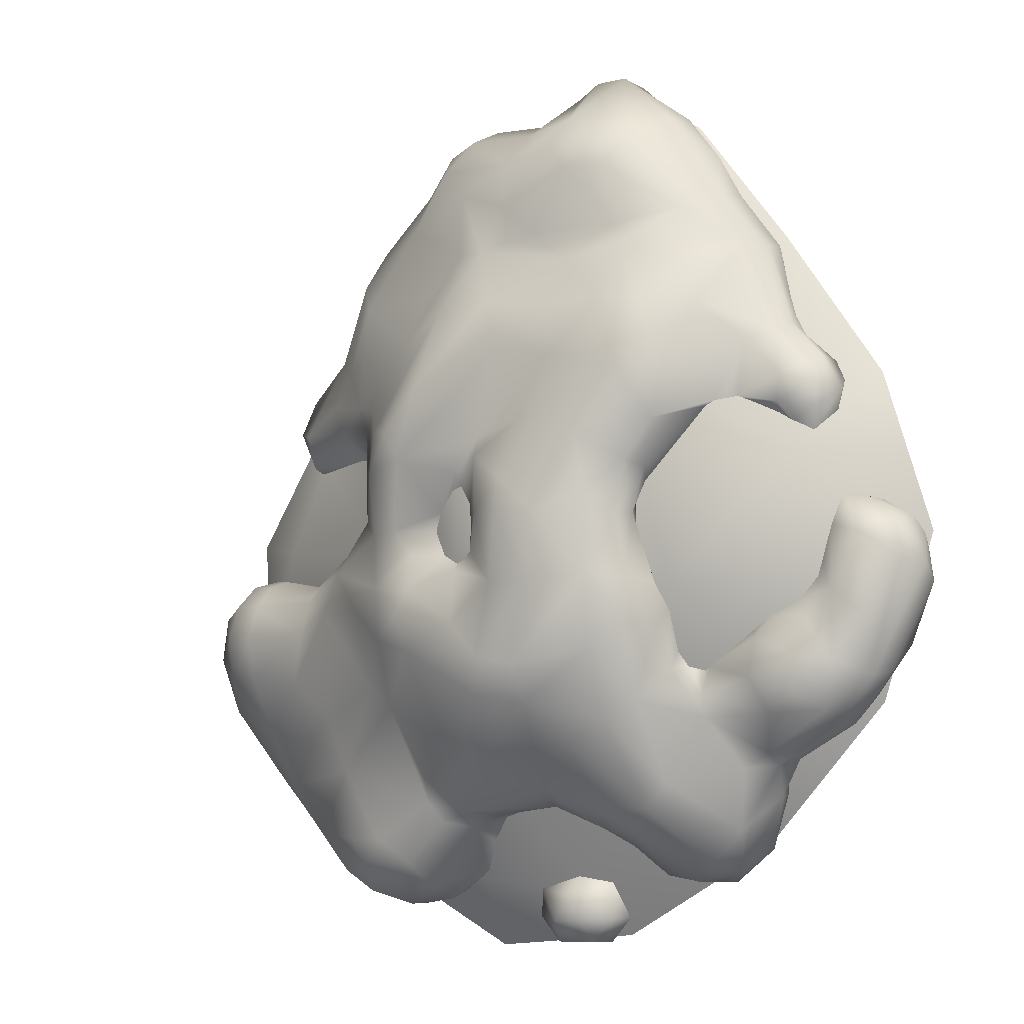
<metadata>
{"format":"obj","ext":"obj","renderer":"f3d","projection":"perspective","resolution":1024,"background":"white","views":[{"elev":-4.4,"azim":-142.5,"up":"+Z"}]}
</metadata>
<code>
o Cube.001_Cube.006
v -1.329 -0.1017 -0.05864
v 1.32 -0.1017 -0.01111
v 0.2434 -0.1017 -1.346
v -0.2213 -0.1017 1.421
v -0.01706 0.4817 -0.1197
v -0.8433 -0.1017 0.8622
v 1.04 -0.1017 -0.7846
v 0.5194 0.214 -0.08371
v -0.7594 -0.1017 -0.9967
v 0.554 -0.1017 0.905
v -0.6765 0.3033 -0.2087
v 0.0649 0.1885 -0.7688
v 0.02884 0.3217 0.6642
v -1.169 -0.1017 0.419
v 1.297 -0.1017 -0.4129
v 0.9674 0.1374 -0.05366
v -0.2594 -0.1017 -1.286
v 0.1329 -0.1017 1.276
v -0.2961 0.456 -0.1684
v -0.003879 0.3867 -0.4211
v -0.07765 0.1725 1.137
v -0.5305 -0.1017 1.244
v 0.6805 -0.1017 -1.138
v 0.2133 0.3926 -0.1033
v -1.163 -0.1017 -0.5568
v 1.015 -0.1017 0.4466
v -1.088 0.1515 -0.1524
v 0.1733 0.06685 -1.122
v 0.01662 0.4622 0.2169
v 0.2819 0.1531 0.8369
v 0.5738 0.1123 0.3997
v 0.2983 0.2897 0.3373
v 0.7942 0.1649 -0.452
v 0.5427 0.1476 -0.8108
v 0.335 0.2332 -0.4714
v -0.3626 0.2642 -0.5676
v -0.3405 0.03849 -0.9474
v -0.7839 0.09174 -0.6348
v -0.378 0.265 0.7942
v -0.3407 0.3787 0.2659
v -0.7809 0.2601 0.3109
v -0.215 0.4602 0.1151
v -0.144 7.9e-05 -1.145
v 0.4797 0.1022 -1.042
v 0.8537 0.0931 0.2568
v 0.125 0.1122 1.115
v 0.3828 0.1787 0.5306
v 0.1957 0.4047 0.1673
v 1.038 0.1509 -0.3169
v 0.5546 0.1759 -0.5826
v 0.1836 0.347 -0.3514
v -0.2354 0.3943 -0.4072
v -0.5056 0.1242 -0.7361
v -1.045 0.0617 -0.4671
v -0.3123 0.1946 1.091
v -0.4911 0.3115 0.4555
v -1.043 0.1883 0.1851
v 0.5616 0.1914 -1.169
v 0.6724 0.1915 -1.109
v 0.669 0.03841 -1.178
v 0.8569 0.02921 -1.064
v 0.8254 -0.07783 -1.074
v 0.5547 -0.06251 -1.161
v 0.6486 -0.03957 -1.167
v 0.4614 0.03285 -1.214
v 0.798 0.1791 -0.988
v 0.965 0.08374 -0.9103
v 1.091 0.02785 -0.8399
v 0.9756 -0.1383 -0.9072
v 0.773 -0.1422 -1.047
v 1.121 -0.1132 -0.8175
v 1.244 0.02352 -0.6654
v 1.26 -0.1022 -0.6408
v 1.249 -0.1532 -0.5735
v 0.8193 0.2063 -0.6925
v 1.009 0.1991 -0.6566
v 0.8075 0.3037 -0.4962
v 0.9988 0.3035 -0.4732
v 1.136 0.2573 -0.485
v 0.9215 0.1414 -0.8326
v 0.572 0.2909 -0.9985
v 0.5747 0.3107 -0.7797
v 0.3035 0.2177 -1.138
v 0.3348 0.2757 -1.067
v 0.4382 0.138 -1.209
v 0.5305 0.2702 -1.08
v 0.4401 0.3056 -0.997
v 0.2966 0.09858 -1.186
v 0.3695 0.00675 -1.184
v 1.222 -0.01804 -0.1884
v 1.305 -0.002378 -0.2673
v 1.259 0.06629 -0.215
v 1.306 0.03184 -0.5235
v 1.208 0.152 -0.5919
v 0.7885 0.2091 -0.1788
v 1.01 0.2106 -0.1739
v 0.6098 0.1986 -0.07878
v 0.6662 0.2738 -0.1342
v 0.7625 0.2831 -0.2322
v 0.7738 0.316 -0.3466
v 0.2402 0.2958 -0.8772
v 0.2351 0.3268 -0.7969
v 0.9538 -0.1717 -0.8693
v 1.329 0.03983 -0.3523
v 1.259 0.1786 -0.4157
v 1.005 0.3212 -0.3471
v 1.04 -0.1996 -0.7857
v 1.129 0.28 -0.3415
v 1.236 -0.1702 -0.5021
v 0.9953 0.2852 -0.2409
v 1.133 0.2335 -0.236
v 1.125 0.1605 -0.1675
v 1.178 0.02618 -0.1636
v 1.256 0.1579 -0.2785
v 1.156 -0.2096 -0.6178
v 0.5225 0.2019 -0.02493
v 0.4731 0.2716 0.03141
v 0.6349 0.354 -0.2709
v 0.5766 0.3591 -0.146
v 0.4204 0.3709 -0.5166
v 0.6245 0.3394 -0.6172
v 0.4364 0.4308 -0.268
v 0.3387 0.3703 -0.5747
v 0.1333 0.5485 -0.399
v 0.04691 0.4289 -0.7173
v 0.12 0.2155 -0.9515
v 0.1207 0.1075 -0.9973
v 0.06181 0.1276 -0.9196
v 0.1679 0.07887 -1.091
v 0.02873 0.2118 -0.9099
v 0.1046 0.2772 -0.8981
v -0.007366 0.3874 -0.7964
v 0.2045 0.2715 -0.9323
v 0.4458 0.2835 0.1335
v 0.4157 0.3988 0.1721
v 0.4343 0.3732 0.01218
v 0.4673 0.343 0.2965
v 0.3961 0.3931 0.355
v 0.29 0.5136 0.2832
v 0.2734 0.3748 0.5738
v 0.2127 0.3374 0.7165
v 0.5136 0.2857 0.264
v 0.6847 0.2065 0.3214
v 0.5582 0.2088 0.2439
v 0.4911 0.3453 0.3877
v 0.1342 0.5404 -0.2109
v 0.1659 0.5571 -0.2939
v 0.06793 0.4523 0.0233
v 0.2355 0.4784 -0.02695
v 0.2983 0.5211 0.1511
v 0.3439 0.4459 -0.03661
v 0.2901 0.5043 -0.2054
v -0.01713 0.4905 0.1378
v 0.09348 0.4425 -0.03454
v -0.09337 0.1181 -0.8675
v -0.1541 0.1071 -0.8646
v -0.1963 0.2146 -0.8769
v -0.3033 0.5234 -0.5587
v -0.2211 0.306 -0.8273
v -0.3327 0.5607 -0.2077
v -0.2967 0.5749 -0.4455
v 0.2557 0.5274 -0.3684
v -0.05936 0.5666 -0.3174
v -0.1777 0.5888 -0.4248
v -0.196 0.5523 -0.1961
v -0.4125 0.2734 -0.8691
v -0.5508 0.2399 -0.8743
v -0.3677 0.383 -0.69
v -0.4917 0.3823 -0.6084
v -0.722 0.2018 -0.5339
v -0.6749 0.1983 -0.4523
v -0.6559 0.2679 -0.46
v -0.6564 0.2759 -0.2857
v -0.6556 0.3407 -0.3327
v -0.5788 0.3395 -0.5515
v -0.729 0.1955 -0.6025
v -0.6211 0.2455 -0.7936
v -0.7854 0.08784 -0.9323
v -0.6744 0.07466 -1.045
v -0.7358 -0.001516 -1.064
v -0.6666 -0.0792 -1.101
v -0.7273 -0.1476 -1.016
v -0.642 -0.142 -1.067
v -0.7958 -0.07651 -0.998
v -0.4744 0.1846 -0.949
v -0.5868 0.01597 -1.099
v -0.3899 0.07306 -0.996
v -0.3849 -0.003251 -1.01
v -0.4651 -0.003062 -1.086
v -0.332 0.1517 -0.9417
v -0.821 0.1254 -0.7513
v 0.04964 0.4559 -0.1072
v 0.1499 0.4898 -0.1093
v -0.02162 0.4987 -0.1563
v -0.06726 0.4784 -0.103
v -0.1512 0.5655 -0.5333
v 0.4563 0.2002 0.1864
v 0.1517 0.5652 0.185
v 0.2125 0.5572 0.2709
v -0.09707 0.4818 0.2431
v -0.09529 0.4958 0.1882
v -0.1622 0.4875 0.5039
v -0.02519 0.4681 0.09882
v -0.003788 0.02208 -1.146
v -0.1326 0.07577 -1.153
v -0.08823 0.07562 -1.239
v 0.006584 0.01642 -1.234
v -0.05395 0.004938 -1.31
v -0.005352 -0.06945 -1.266
v -0.2053 -0.07194 -1.308
v -0.191 0.01297 -1.304
v -0.172 0.07351 -1.233
v -0.2564 0.0146 -1.145
v -0.2714 -0.07522 -1.231
v -0.2602 0.01463 -1.229
v -0.5129 0.4853 -0.3965
v -0.8767 0.002048 -0.8376
v -0.9023 0.06371 -0.7423
v -0.9345 9.7e-05 -0.7247
v -0.9004 0.1222 -0.7054
v -1.109 0.07484 -0.6261
v -1.12 -0.002979 -0.6193
v -1.111 0.1498 -0.5784
v -0.9629 0.2185 -0.5881
v -1.038 0.2231 -0.5299
v -1.034 0.2335 -0.422
v -0.9342 -0.02653 -0.7061
v -0.5153 0.5075 -0.1797
v -0.8607 -0.05719 -0.827
v -0.6006 0.4348 -0.3203
v -0.6064 0.4281 -0.1914
v -0.6349 0.3211 -0.2034
v -0.577 0.3492 0.00237
v -0.5651 0.418 -0.006712
v -0.6226 0.3569 0.135
v -0.06861 0.4765 -0.04472
v -0.2585 0.5927 0.1091
v -0.3885 0.5792 -0.001896
v -0.2608 0.6071 0.008139
v -0.5048 0.4913 0.06551
v -0.7789 0.2604 0.3124
v -0.6856 0.4119 0.2689
v -0.4779 0.5079 0.2208
v -0.7207 0.4031 0.4249
v -0.6111 0.4776 0.4161
v -0.6386 0.4142 0.6289
v -0.1592 0.574 0.01376
v -0.06323 0.471 0.03994
v -0.2726 0.5131 0.2845
v -0.3673 0.4884 0.4712
v -0.7361 0.1828 -0.4535
v -0.9156 0.2193 -0.3691
v -0.9362 0.162 -0.3064
v -1.147 -0.07974 -0.545
v -0.9093 0.2501 -0.4855
v -1.146 0.1785 -0.4337
v -1.212 0.1284 -0.3008
v -1.221 0.07245 -0.4789
v -1.129 0.1528 -0.225
v -1.243 -0.001753 -0.4706
v -1.261 -0.08773 -0.3909
v -1.054 0.1832 -0.3043
v -1.312 0.09337 -0.1403
v -1.357 -0.002536 -0.1539
v -1.281 -0.1478 -0.2069
v -1.304 0.002727 -0.01492
v -1.306 0.08044 -0.05769
v -1.312 -0.08367 -0.06503
v -1.135 0.1498 -0.04467
v -1.234 0.1471 -0.07265
v -1.214 0.06668 0.03489
v -1.344 -0.07121 -0.2079
v 0.9669 0.07492 0.3219
v 0.9201 0.1498 0.3453
v 0.8688 0.1406 0.2283
v 0.929 0.05432 0.2299
v 0.9523 -0.000137 0.3154
v 0.9385 -0.01572 0.3676
v 0.9102 0.09663 0.456
v 0.9101 -0.000905 0.4713
v 0.6789 0.1246 0.2451
v 0.867 0.1811 0.332
v 0.7755 0.01622 0.6279
v 0.7284 0.1542 0.5731
v 0.6717 0.09308 0.8137
v 0.6228 -0.01359 0.9572
v 0.6362 -0.08378 0.9138
v 0.5945 0.09756 0.9359
v 0.7129 0.2162 0.416
v 0.5662 0.3067 0.5155
v 0.5814 0.213 0.8088
v 0.4874 0.3103 0.71
v 0.3491 0.2452 0.961
v 0.4199 0.08221 1.107
v 0.6141 -0.1479 0.8468
v 0.5181 -0.1771 0.9372
v 0.529 -0.1491 0.9846
v 0.0622 0.3637 0.8364
v 0.08273 -0.002343 1.293
v 0.05168 0.4861 0.6394
v 0.1071 0.5408 0.4011
v -0.1277 0.4802 0.655
v 0.5444 -0.08328 1.023
v 0.2915 0.03435 1.242
v -0.3095 0.4432 0.6274
v -0.32 0.3349 0.7897
v -0.2058 0.3535 0.8767
v -0.506 0.3198 0.8173
v 0.2112 0.2552 1.135
v 0.2736 0.1454 1.211
v 0.2538 -0.04256 1.251
v -0.03487 0.3826 0.8327
v -0.09054 0.3544 0.9761
v 0.08718 0.3223 1.036
v -0.5975 0.4191 0.1557
v -0.4795 0.2819 1.144
v -0.4581 0.1968 1.248
v 0.1618 0.1722 1.245
v -0.05706 0.2949 1.12
v -0.06817 0.1794 1.232
v -0.226 0.02358 1.408
v -0.1513 0.01251 1.372
v 0.2039 -0.1016 1.213
v -0.2901 0.2747 1.234
v -0.06513 0.06478 1.286
v 0.1412 0.07329 1.292
v -0.342 0.3628 1.06
v -0.2678 0.3441 1.139
v -0.01319 -0.01346 1.269
v -0.3995 0.5152 0.2918
v -0.8004 0.2435 0.3285
v -0.8722 0.2005 0.5059
v -0.7704 0.3003 0.6236
v -0.9367 0.1424 0.5405
v -0.8436 0.1526 0.7912
v -0.881 0.065 0.8038
v -0.8732 -0.0108 0.8162
v -0.7225 0.09832 0.9817
v -0.6516 0.1956 0.932
v -0.6822 0.02892 1.11
v -0.7443 -0.002472 0.9822
v -0.6192 -0.0884 1.117
v -0.7794 -0.06587 0.8896
v -0.9956 0.2043 0.3947
v -0.7109 0.2702 0.7562
v -0.52 0.4445 0.637
v -0.9634 0.07236 0.5644
v -1.073 0.004823 0.447
v -1.079 0.1078 0.4577
v -0.4737 0.3021 0.8852
v -0.4527 0.3216 1.056
v -0.5662 0.117 1.224
v -0.9869 0.2028 0.3159
v -1.129 0.0684 0.3589
v -1.089 0.1562 0.3022
v -1.093 0.1549 0.3847
v -0.4277 -0.1004 1.301
v -0.5175 -0.08417 1.236
v -0.3285 -0.08324 1.4
v -0.3202 0.01136 1.413
v -0.5572 0.000883 1.247
v 1.04 -0.1017 -0.7846
v 0.8886 -0.04096 0.4631
v -1.017 0.1414 -0.2621
v -0.2184 -0.08122 1.403
v -0.4881 -0.07413 -1.098
v -1.094 -0.00805 0.3907
v -0.7907 -0.1024 -0.9622
v -0.01822 0.4771 -0.1371
v 0.1319 -0.06759 1.25
v 1.298 -0.1015 -0.4132
v -1.098 0.1407 -0.1486
v -0.8174 -0.07091 0.8317
v -0.8462 -0.06706 0.8017
v 0.9924 0.1432 -0.1513
v -0.9351 0.000863 0.5942
v -1.088 -0.07251 -0.5995
v 0.008244 0.4696 0.08596
v 0.8698 0.09872 0.2125
v -0.08504 -0.01232 1.296
v -0.7239 0.1846 -0.4643
v -0.142 -0.03589 1.337
v 0.7596 -0.04853 0.6056
v -0.7259 -0.06598 0.9548
v -0.8836 0.1703 -0.3467
v 1.098 0.07293 -0.1455
v -0.8811 -0.02659 -0.763
v -0.1626 -0.06742 1.37
v 0.6599 -0.1019 0.8021
v -1.068 0.1295 0.2325
v -1.103 0.04991 0.2967
v -1.139 0.09288 0.04222
v -1.295 -0.06685 -0.03151
v -1.226 0.002107 0.02959
v -1.199 -0.1019 -0.4488
v -0.2835 -0.1023 1.386
v -0.1445 0.0206 -1.101
v -0.9045 -0.01795 0.6624
v 1.275 -0.07268 -0.2635
v -0.5933 0.3066 0.09649
v -0.973 0.1671 0.2868
v -0.6535 0.2244 -0.4075
v -0.04448 0.4791 -0.1245
v -1.313 -0.1017 -0.1071
v 0.5567 0.1461 0.2371
v -0.5745 0.324 -0.04327
v -0.2488 -0.01303 -1.118
v 0.6612 -0.08225 -1.129
v -0.3085 0.04954 -0.9327
v -0.5887 -0.1017 -1.096
v -0.8949 0.1889 0.3236
v -0.5686 0.3199 0.036
v 0.7794 0.1801 -0.1791
v -0.2272 0.08616 -0.8875
v -1.018 0.1561 0.2575
v -1.082 0.1395 -0.1941
v 0.4276 0.2422 0.1051
v 0.3036 0.02537 -1.165
v 0.2027 0.07019 -1.114
v -0.8546 0.2024 0.3407
v -0.1741 -0.1035 -1.298
v -0.3405 0.03858 -0.9475
v 0.4495 0.2407 0.03726
v -0.08815 -0.1001 -1.306
v -0.9838 0.009243 0.5159
v 0.7249 -0.1017 -1.094
f 5 19 42 29
f 11 40 42 19
f 13 29 42 40
f 3 17 43 28
f 9 37 43 17
f 12 28 43 37
f 3 28 44 23
f 12 34 44 28
f 7 23 44 34
f 2 16 45 26
f 8 31 45 16
f 10 26 45 31
f 10 30 46 18
f 13 21 46 30
f 4 18 46 21
f 10 31 47 30
f 8 32 47 31
f 13 30 47 32
f 8 24 48 32
f 5 29 48 24
f 13 32 48 29
f 7 33 49 15
f 8 16 49 33
f 2 15 49 16
f 7 34 50 33
f 12 35 50 34
f 8 33 50 35
f 12 20 51 35
f 5 24 51 20
f 8 35 51 24
f 12 36 52 20
f 11 19 52 36
f 5 20 52 19
f 12 37 53 36
f 9 38 53 37
f 11 36 53 38
f 9 25 54 38
f 1 27 54 25
f 11 38 54 27
f 13 39 55 21
f 6 22 55 39
f 4 21 55 22
f 13 40 56 39
f 11 41 56 40
f 6 39 56 41
f 11 27 57 41
f 1 14 57 27
f 6 41 57 14
f 64 60 62
f 60 61 62
f 61 66 67
f 62 69 70
f 62 71 69
f 79 76 78
f 87 101 82
f 104 371 93
f 73 93 371
f 94 72 68
f 375 95 413
f 98 97 95
f 99 98 95
f 70 69 103
f 121 75 82
f 59 86 81
f 66 59 81
f 108 106 110
f 108 110 111
f 110 96 111
f 112 386 113
f 112 92 114
f 112 113 92
f 111 112 114
f 67 76 94
f 68 67 94
f 71 73 115
f 114 92 104
f 74 115 73
f 110 95 96
f 120 122 118
f 125 124 123
f 126 127 128
f 419 88 418
f 83 88 129
f 84 83 126
f 126 83 129
f 102 101 131
f 132 102 131
f 131 133 126
f 69 71 107
f 75 121 77
f 423 116 117
f 135 134 117
f 135 117 136
f 138 137 135
f 140 141 292
f 141 293 292
f 142 137 143
f 148 198 149
f 63 65 64
f 81 87 82
f 126 129 127
f 101 102 123
f 159 131 157
f 176 172 175
f 179 178 167
f 185 190 187
f 185 187 189
f 194 165 195
f 403 369 194
f 147 124 163
f 196 164 124
f 163 165 194
f 123 162 120
f 119 122 152
f 136 117 119
f 119 151 136
f 101 84 133
f 98 119 117
f 200 153 201
f 203 201 153
f 99 119 98
f 397 213 407
f 157 190 159
f 178 180 217
f 218 178 217
f 220 218 221
f 223 220 221
f 223 224 220
f 223 225 224
f 222 219 227
f 179 186 180
f 178 179 180
f 218 217 219
f 196 158 161
f 216 158 169
f 230 175 174
f 164 196 161
f 161 158 216
f 163 164 165
f 412 400 233
f 130 157 131
f 174 175 172
f 158 168 169
f 124 162 123
f 238 160 228
f 243 242 245
f 247 195 165
f 216 169 175
f 201 249 200
f 165 160 239
f 216 175 230
f 167 177 169
f 231 234 228
f 174 172 173
f 174 173 232
f 240 243 238
f 251 252 385
f 256 223 258
f 257 259 256
f 252 262 253
f 191 176 177
f 255 252 251
f 224 225 255
f 258 223 221
f 223 256 225
f 256 226 225
f 260 254 261
f 264 260 272
f 272 261 265
f 260 261 272
f 364 259 416
f 257 256 258
f 258 263 257
f 258 260 264
f 269 392 372
f 257 270 259
f 271 394 392
f 267 266 271
f 263 270 257
f 394 266 393
f 273 278 277
f 144 143 405
f 275 282 274
f 285 286 283
f 284 289 290
f 284 290 291
f 142 197 134
f 274 279 273
f 363 280 383
f 293 288 291
f 293 291 292
f 293 294 288
f 285 288 286
f 287 297 295
f 300 139 199
f 139 300 138
f 284 283 279
f 304 303 286
f 203 153 378
f 305 306 302
f 135 139 138
f 142 143 144
f 288 285 291
f 145 137 138
f 311 297 303
f 315 234 233
f 137 142 134
f 318 309 319
f 314 319 309
f 324 321 322
f 320 322 325
f 324 322 320
f 310 304 294
f 309 318 310
f 327 316 328
f 291 285 284
f 294 304 286
f 304 311 303
f 141 298 293
f 318 326 310
f 310 326 304
f 247 165 239
f 300 298 140
f 237 249 201
f 249 330 250
f 239 160 238
f 315 243 240
f 315 233 235
f 315 242 243
f 315 235 242
f 250 346 305
f 242 235 241
f 333 332 334
f 333 334 335
f 335 338 339
f 344 334 332
f 302 202 305
f 202 200 250
f 246 345 308
f 314 309 293
f 312 302 306
f 333 345 246
f 367 425 348
f 200 249 250
f 339 316 351
f 244 242 331
f 344 332 420
f 344 349 334
f 355 415 390
f 355 390 354
f 390 391 354
f 349 354 348
f 333 335 345
f 338 337 341
f 336 334 347
f 335 334 336
f 327 307 350
f 60 58 59 61
f 313 328 319
f 358 357 359
f 361 342 358
f 361 340 342
f 317 352 360
f 345 339 308
f 339 350 308
f 352 338 340
f 324 319 328
f 316 338 352
f 324 320 319
f 317 316 352
f 360 358 359
f 357 396 359
f 65 60 64
f 61 67 68
f 62 61 68
f 68 71 62
f 72 71 68
f 66 82 80
f 76 75 77
f 77 78 76
f 82 66 81
f 408 63 64
f 88 85 65
f 91 90 399
f 73 72 93
f 59 66 61
f 101 87 84
f 66 80 67
f 74 371 109
f 111 96 112
f 79 105 94
f 94 76 79
f 105 79 108
f 107 71 115
f 80 76 67
f 74 109 115
f 111 114 108
f 112 375 386
f 94 93 72
f 105 93 94
f 114 104 105
f 371 74 73
f 118 121 120
f 77 121 118
f 118 119 99
f 125 123 102
f 151 149 150
f 149 151 152
f 198 148 153
f 84 87 86
f 81 86 87
f 88 83 85
f 84 126 133
f 128 130 126
f 125 132 196
f 168 158 159
f 122 162 152
f 132 125 102
f 86 59 58
f 165 164 160
f 171 172 170
f 172 402 173
f 181 183 182
f 167 178 177
f 179 185 186
f 184 181 182
f 189 188 366
f 187 188 189
f 190 414 409
f 176 224 170
f 146 152 147
f 193 152 146
f 125 196 124
f 194 192 146
f 146 192 193
f 194 146 163
f 119 152 151
f 198 200 202
f 206 207 208
f 208 209 424
f 212 205 206
f 215 212 211
f 210 421 214
f 175 169 177
f 168 159 166
f 169 168 167
f 187 190 409
f 167 185 179
f 387 227 219
f 218 220 191
f 191 178 218
f 178 191 177
f 168 166 167
f 185 189 186
f 180 184 217
f 229 217 184
f 160 161 228
f 147 163 146
f 196 132 158
f 231 228 230
f 131 101 133
f 159 132 131
f 228 161 216
f 177 176 175
f 172 176 170
f 240 228 234
f 333 246 244
f 246 346 245
f 247 236 195
f 226 252 255
f 262 364 253
f 256 262 226
f 191 220 176
f 220 224 176
f 224 255 170
f 260 222 254
f 255 251 170
f 222 377 254
f 270 263 267
f 270 392 269
f 270 271 392
f 256 259 262
f 263 258 264
f 266 267 264
f 226 255 225
f 267 271 270
f 265 404 272
f 276 273 277
f 143 281 405
f 280 363 278
f 284 285 283
f 290 292 291
f 283 280 279
f 292 290 145
f 296 295 297
f 299 329 370
f 300 199 301
f 288 294 286
f 139 150 199
f 150 135 136
f 135 150 139
f 307 306 350
f 300 140 138
f 137 145 143
f 389 287 295
f 198 153 200
f 293 309 294
f 145 138 140
f 297 323 296
f 202 301 198
f 302 301 202
f 301 199 198
f 300 301 302
f 141 140 298
f 324 316 317
f 320 318 319
f 298 314 293
f 306 307 312
f 328 313 327
f 303 297 287
f 287 286 303
f 309 310 294
f 311 304 326
f 240 234 315
f 330 249 237
f 332 331 420
f 337 336 398
f 338 335 336
f 250 305 202
f 338 336 337
f 250 245 346
f 242 244 245
f 245 244 246
f 425 376 347
f 339 351 350
f 420 353 344
f 331 242 241
f 333 244 332
f 411 401 353
f 415 353 401
f 354 356 355
f 250 330 245
f 367 354 391
f 244 331 332
f 351 316 327
f 314 313 319
f 350 306 308
f 317 360 324
f 339 338 316
f 324 360 321
f 361 358 360
f 352 361 360
f 313 312 307
f 325 322 380
f 322 388 382
f 396 365 359
f 103 69 107
f 378 153 148
f 171 402 172
f 184 182 368
f 194 195 403
f 205 213 397
f 205 397 204
f 190 156 414
f 233 232 406
f 271 266 394
f 268 272 404
f 383 280 283
f 389 383 287
f 235 400 241
f 374 343 337
f 343 374 373
f 415 355 353
f 64 62 70 426 408
f 85 58 60 65
f 73 71 72
f 75 80 82
f 75 76 80
f 88 65 89 418
f 104 91 399 371
f 90 91 92
f 78 77 100 106
f 96 95 375
f 95 97 413
f 104 93 105
f 117 116 97 98
f 108 114 105
f 79 78 106 108
f 110 106 100 99
f 375 112 96
f 91 104 92
f 113 90 92
f 134 417 423 117
f 95 110 99
f 82 120 121
f 129 88 419
f 130 131 126
f 77 118 100
f 118 99 100
f 137 134 135
f 58 83 84 86
f 198 150 149
f 157 130 155 156
f 89 65 63
f 85 83 58
f 128 155 130
f 82 101 123 120
f 206 205 204 207
f 171 170 381
f 422 188 187
f 187 409 422
f 147 152 162
f 192 194 369
f 154 193 192
f 193 154 149
f 124 147 162
f 162 122 120
f 163 124 164
f 197 417 134
f 149 152 193
f 119 118 122
f 206 208 211 212
f 424 421 210
f 212 215 213 205
f 208 424 210 211
f 207 204 209
f 208 207 209
f 215 211 210 214
f 407 213 215 214
f 190 185 166 159
f 410 181 366
f 183 181 410
f 156 190 157
f 217 229 387 219
f 221 218 219 222
f 186 189 366 181
f 227 377 222
f 181 180 186
f 180 181 184
f 231 232 233 234
f 229 184 368
f 230 228 216
f 237 239 238 243
f 412 233 406
f 235 233 400
f 167 166 185
f 159 158 132
f 243 330 237
f 174 232 231 230
f 330 243 245
f 161 160 164
f 228 240 238
f 258 221 222 260
f 262 259 364
f 385 252 253
f 251 381 170
f 226 262 252
f 266 264 268 393
f 259 269 372 416
f 276 275 274 273
f 269 259 270
f 395 261 254
f 261 395 265
f 264 267 263
f 272 268 264
f 383 283 286 287
f 281 275 379
f 276 379 275
f 274 282 284 279
f 275 281 143 282
f 289 284 282
f 143 145 289
f 405 197 144
f 365 388 322 321
f 143 289 282
f 197 142 144
f 145 140 292
f 289 145 290
f 151 150 136
f 150 198 199
f 154 148 149
f 312 298 300
f 302 312 300
f 320 325 326 318
f 323 297 311
f 299 311 326
f 307 327 313
f 278 273 279 280
f 370 323 311 299
f 201 203 248 247
f 248 236 247
f 247 239 237 201
f 340 341 384 342
f 337 398 374
f 345 335 339
f 340 338 341
f 348 425 347 349
f 353 355 356 344
f 308 346 246
f 353 420 411
f 356 349 344
f 349 356 354
f 306 305 346 308
f 349 347 334
f 348 354 367
f 314 298 312 313
f 351 327 350
f 325 329 299 326
f 347 376 398 336
f 361 352 340
f 328 316 324
f 365 321 360 359
f 380 329 325
f 382 380 322
f 341 337 343 384
f 183 410 368 182
f 265 395 404
f 296 323 389
f 107 115 109 371 362
f 295 296 389
f 426 70 103 107 362

</code>
